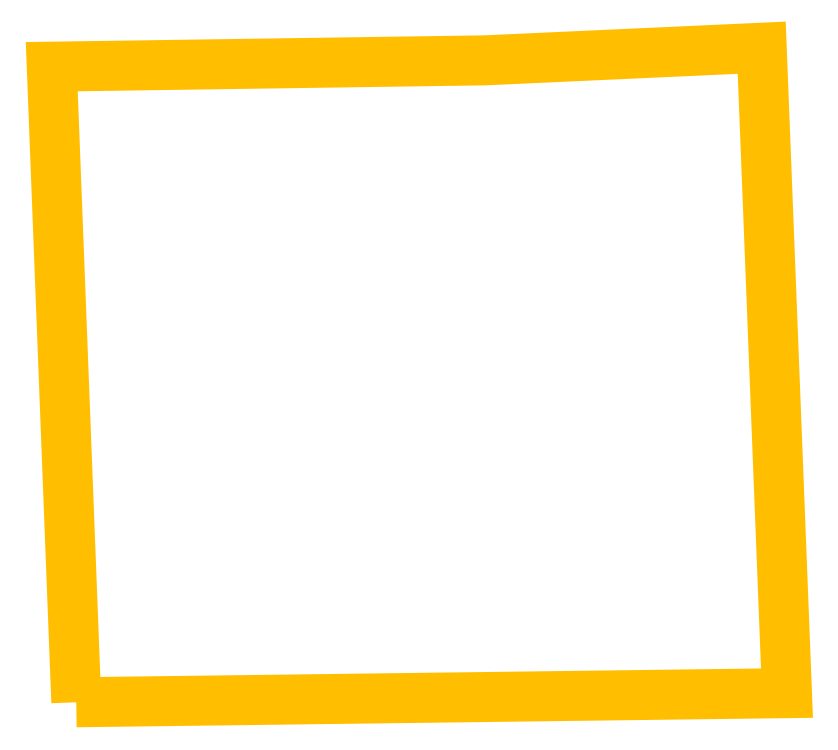
<metadata>
{"format":"dxf","ext":"dxf","renderer":"ezdxf+matplotlib","layout":"modelspace","background":"white","min_lineweight":24,"dpi":150}
</metadata>
<code>
0
SECTION
2
ENTITIES
0
LWPOLYLINE
90
6
70
1
10
35
20
-933
30
0
10
0
20
-27
30
0
10
617
20
-18
30
0
10
1012
20
0
30
0
10
1048
20
-920
30
0
10
35
20
-933
30
0
0
ENDSEC
0
EOF

</code>
